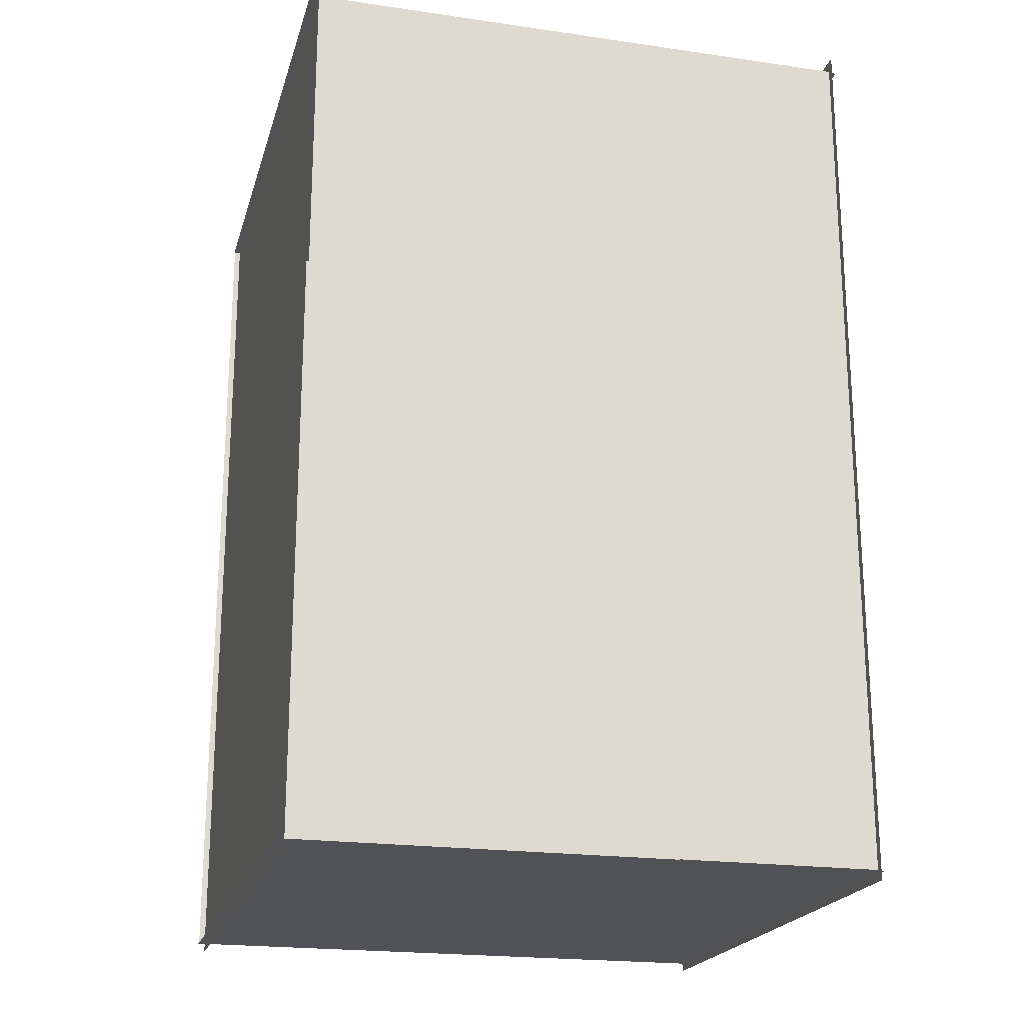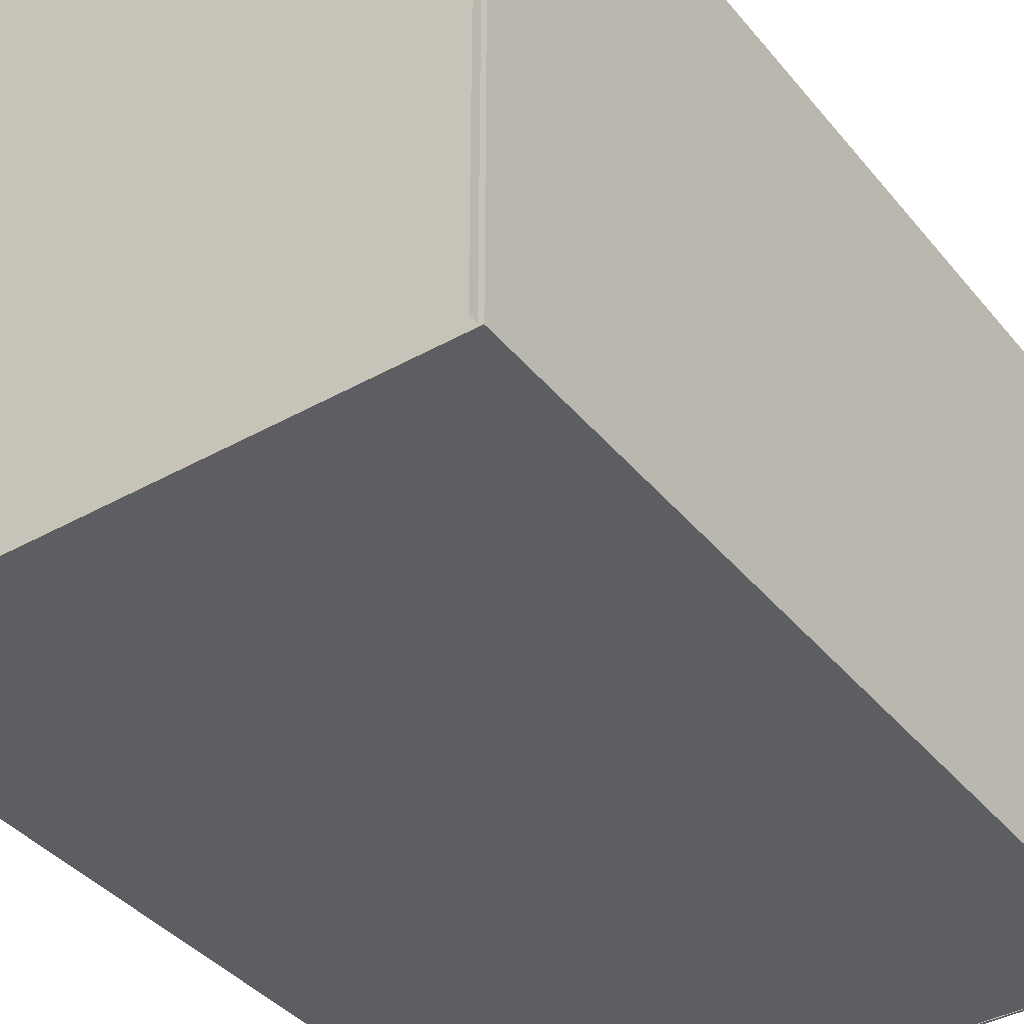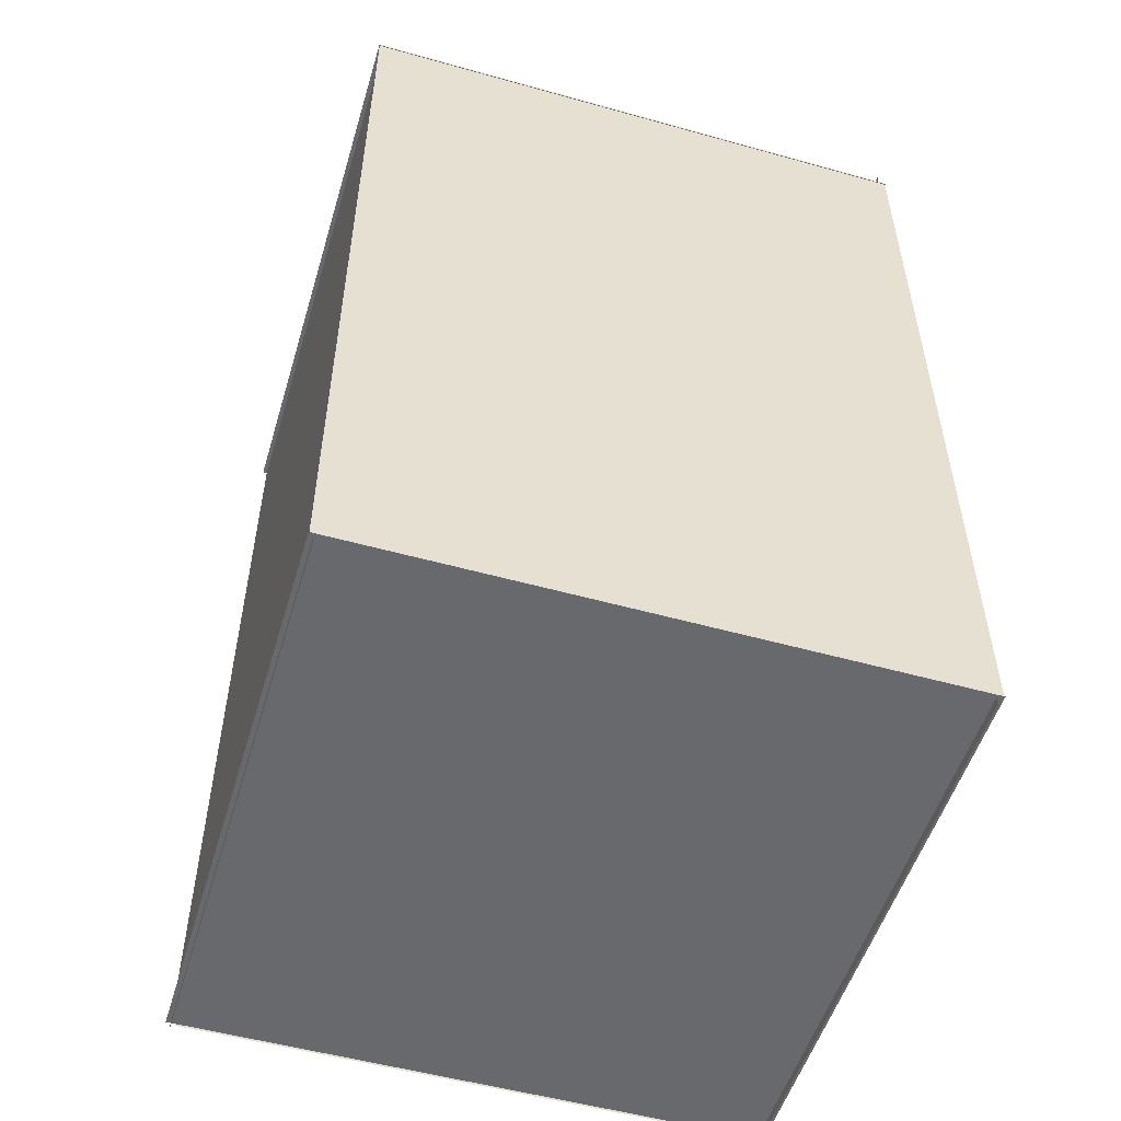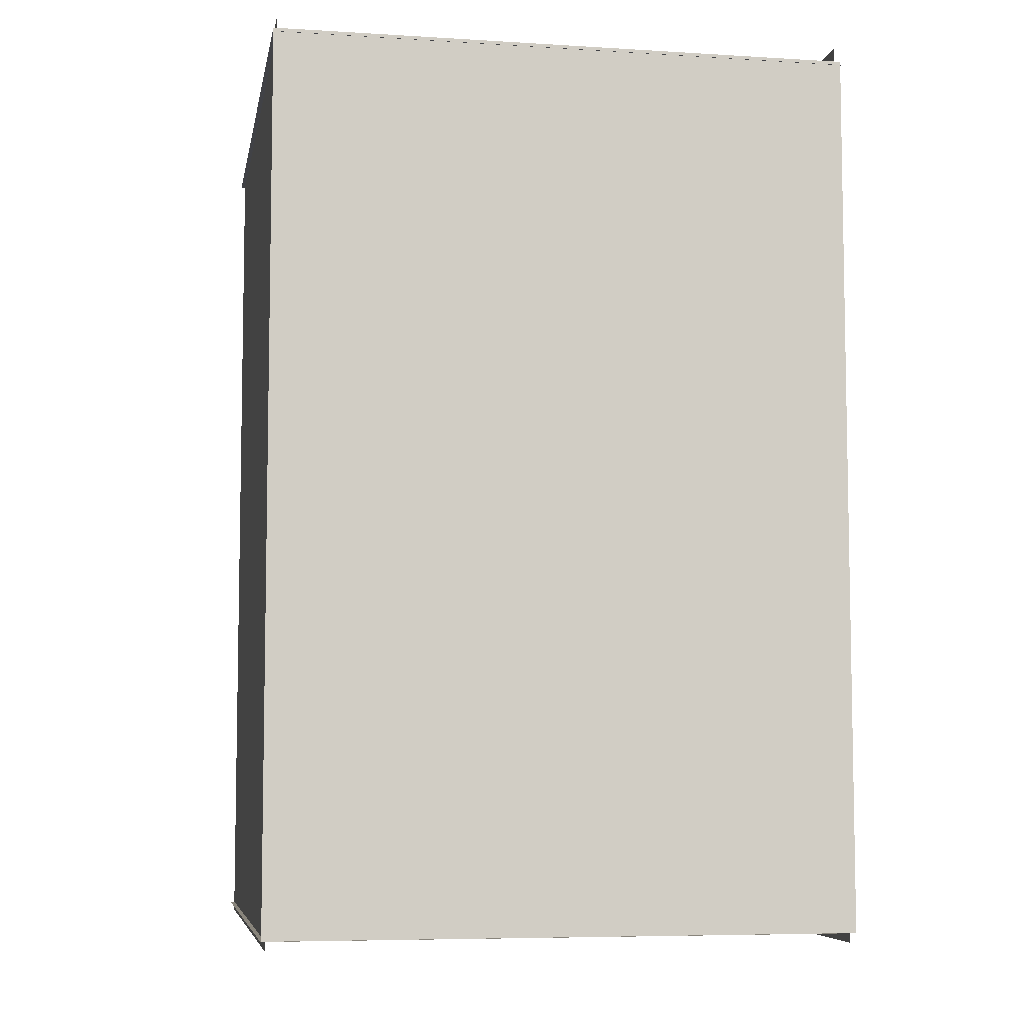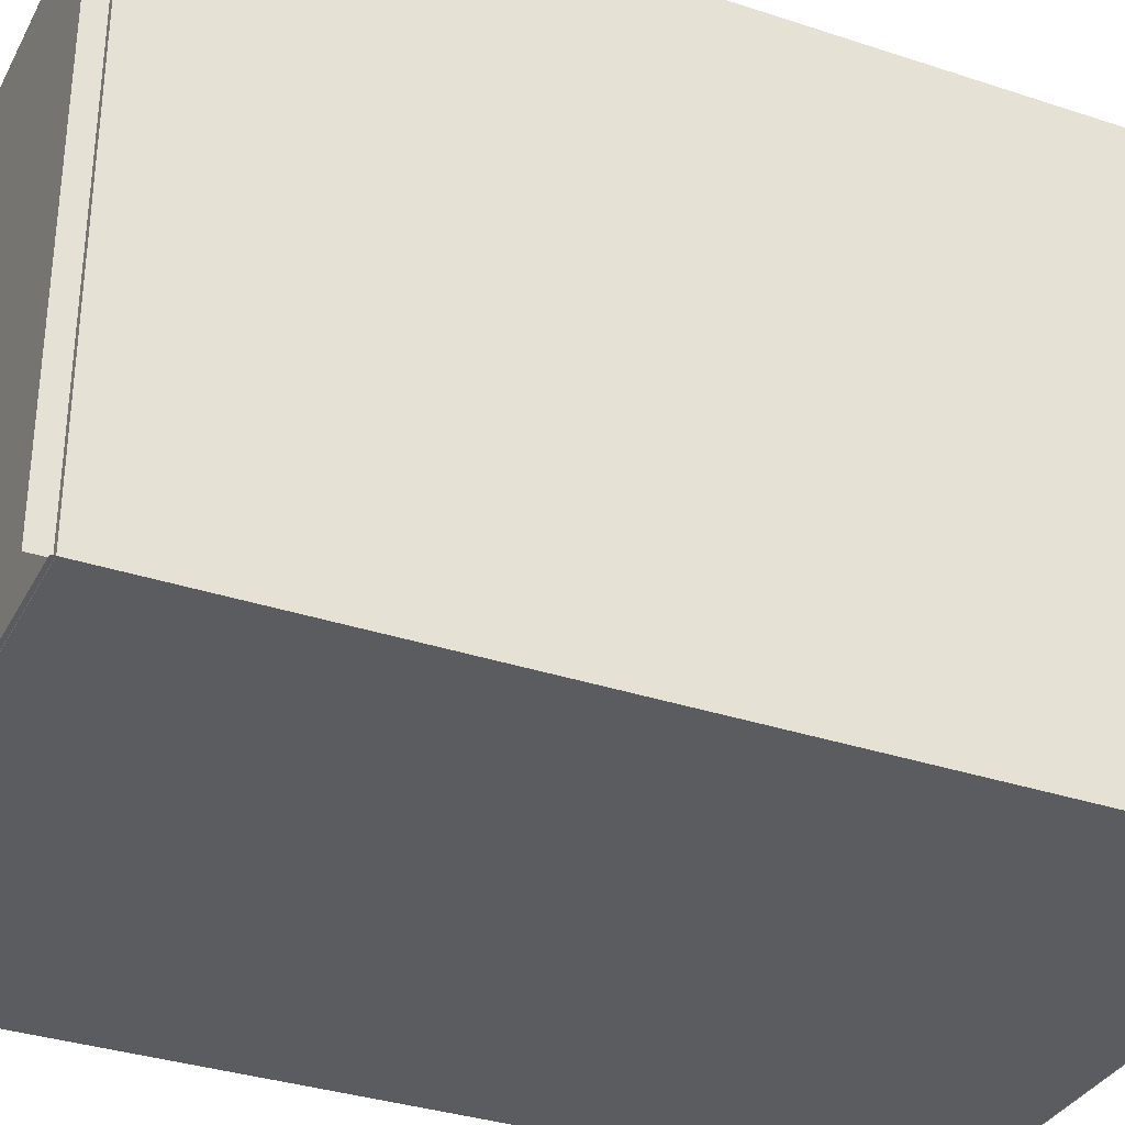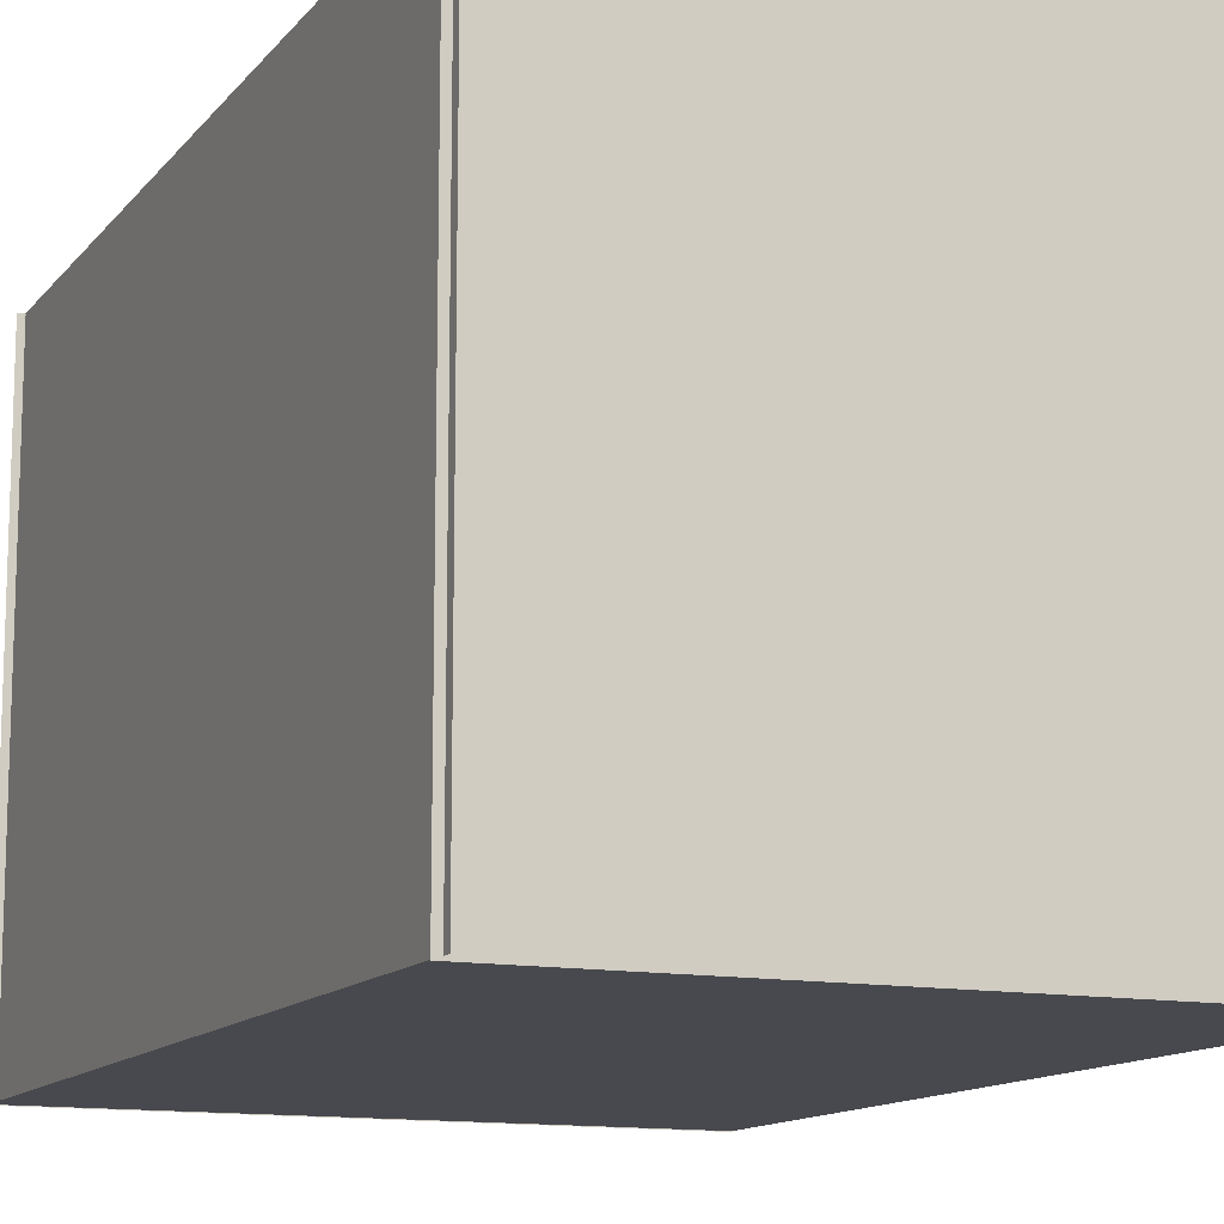
<metadata>
{"format":"obj","ext":"obj","renderer":"f3d","projection":"perspective","resolution":1024,"background":"white","views":[{"elev":-20.8,"azim":165.4,"up":"+Z"},{"elev":-39.3,"azim":-145.0,"up":"+Y"},{"elev":-52.8,"azim":-16.7,"up":"+Z"},{"elev":-6.7,"azim":-10.2,"up":"+Z"},{"elev":-33.8,"azim":65.7,"up":"+Y"},{"elev":-12.7,"azim":156.4,"up":"+Y"}]}
</metadata>
<code>
o Plane.002
v -1.988 -1.004 4
v 1.988 -1.004 4
v -1.988 2.984 4
v 1.988 2.984 4
f 1 2 4 3
o Plane.001
v -1.957 2.987 4.122
v -1.957 -0.9875 4.122
v -1.957 2.987 -2.063
v -1.957 -0.9875 -2.063
f 5 6 8 7
o Plane
v -1.983 -1 4.024
v 1.983 -1 4.024
v -1.983 -1 -1.999
v 1.983 -1 -1.999
f 9 10 12 11
o Plane.003
v -1.988 -1.004 -2
v 1.988 -1.004 -2
v -1.988 2.984 -2
v 1.988 2.984 -2
f 13 14 16 15
o Plane.004
v -1.927 3 3.997
v 1.927 3 3.997
v -1.927 3 -2.001
v 1.927 3 -2.001
f 17 18 20 19
o Plane.005
v 1.941 2.987 4.122
v 1.941 -0.9875 4.122
v 1.941 2.987 -2.063
v 1.941 -0.9875 -2.063
f 21 22 24 23

</code>
